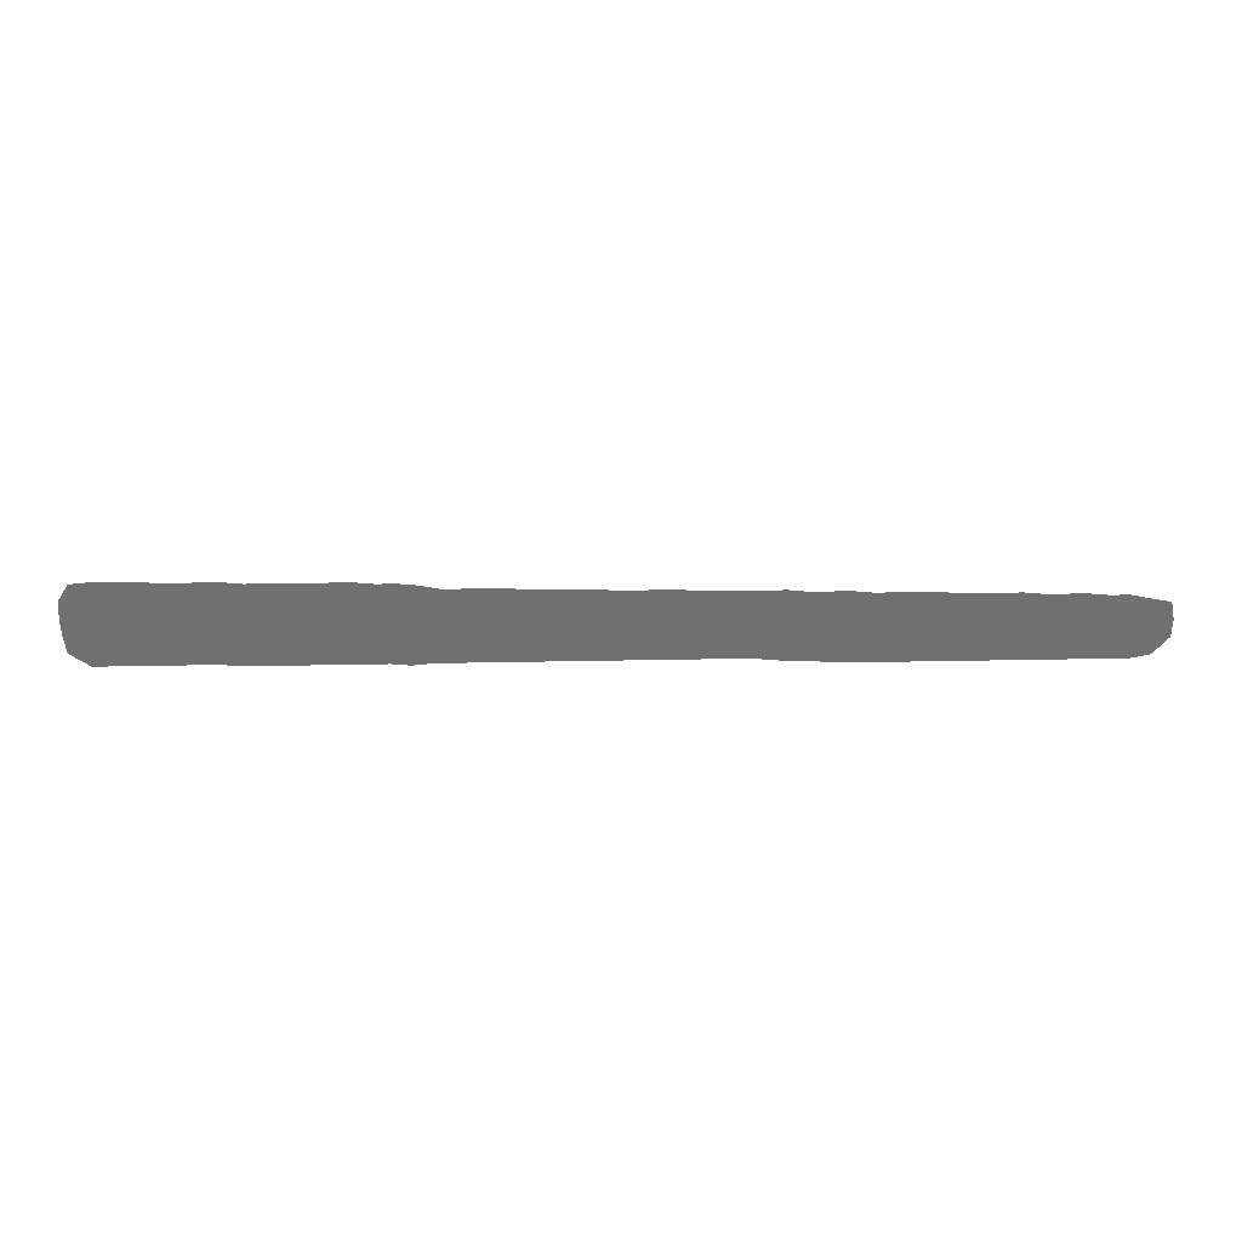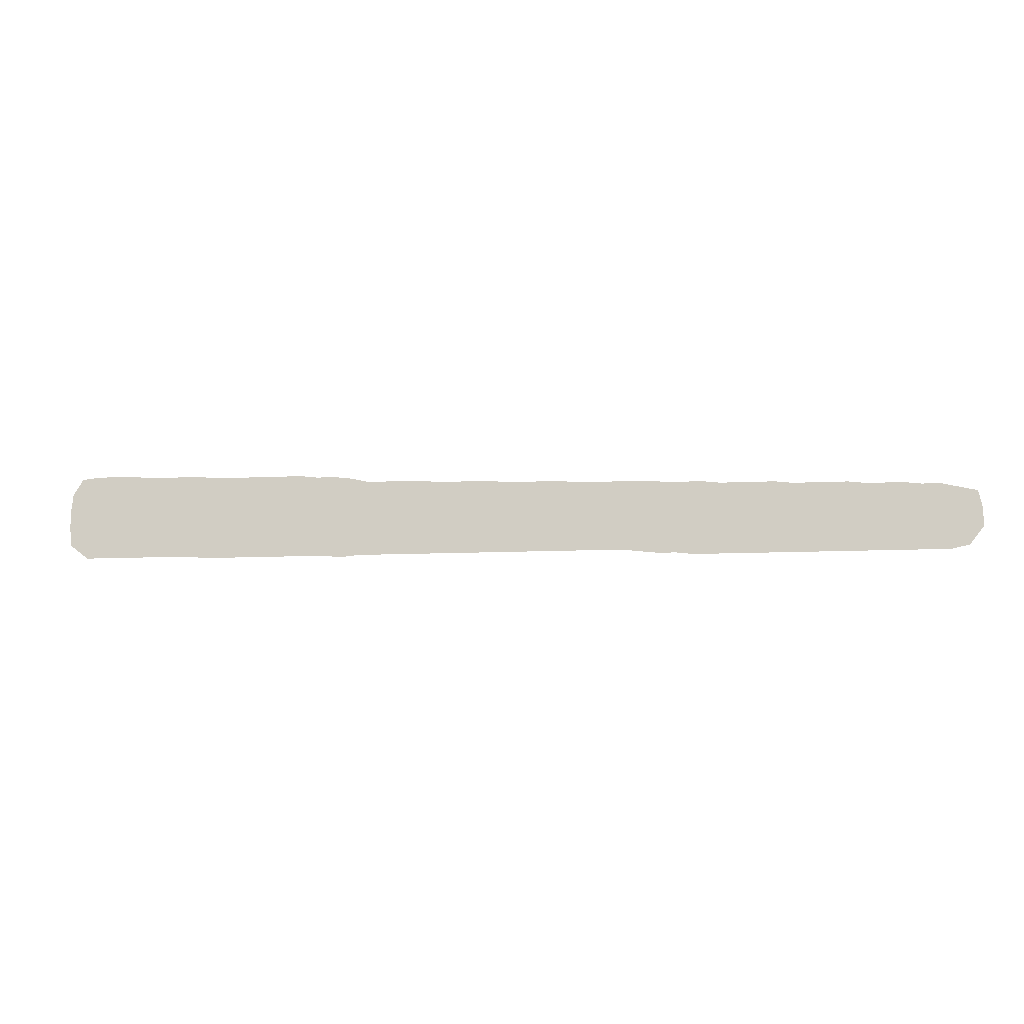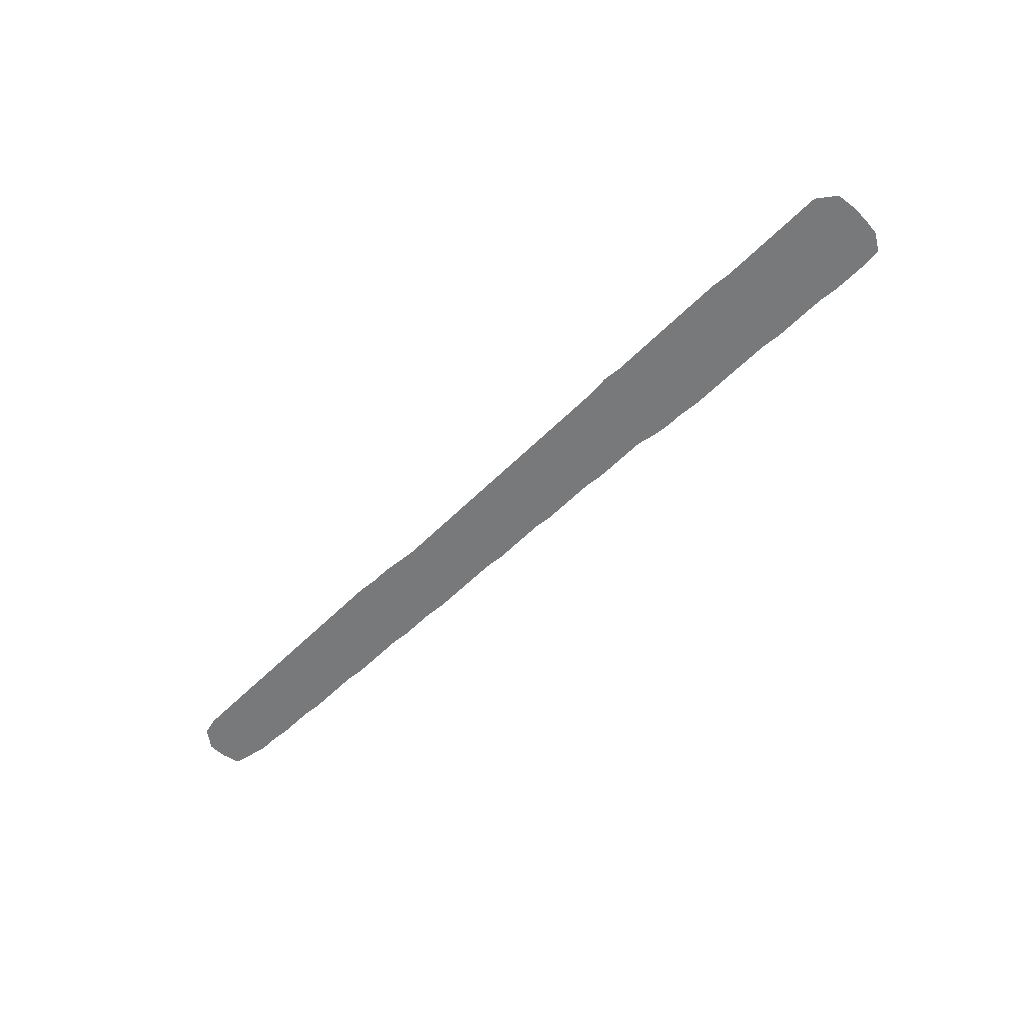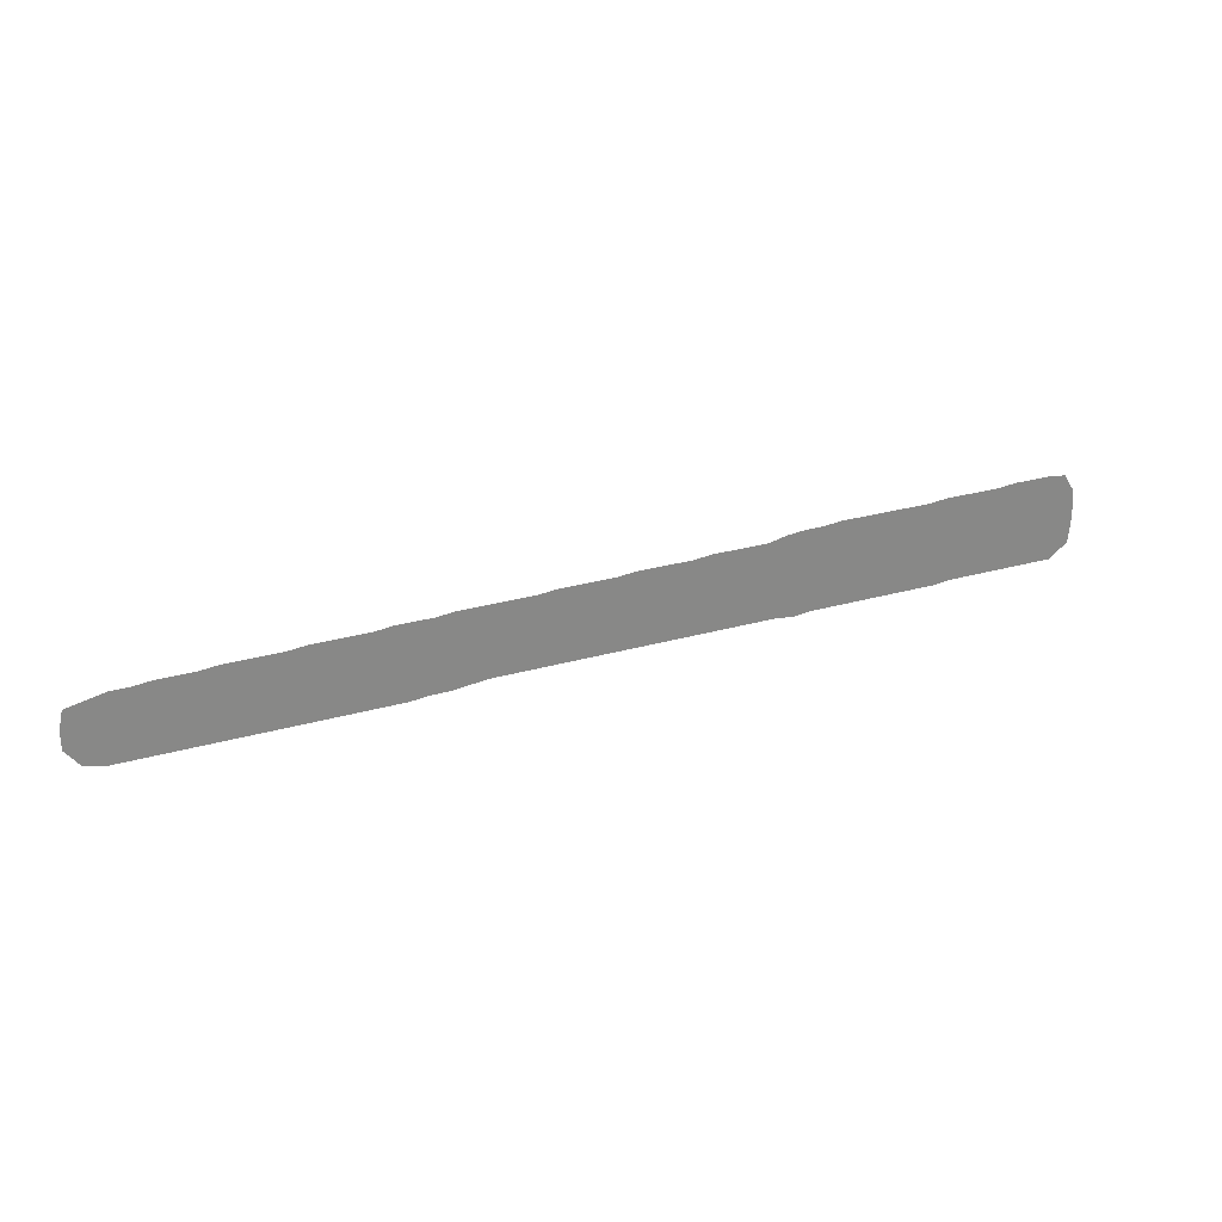
<metadata>
{"format":"obj","ext":"obj","renderer":"f3d","projection":"perspective","resolution":1024,"background":"white","views":[{"elev":35.2,"azim":178.5,"up":"+Y"},{"elev":-10.5,"azim":-172.7,"up":"+Y"},{"elev":-57.7,"azim":45.8,"up":"+Z"},{"elev":27.7,"azim":-23.6,"up":"+Y"}]}
</metadata>
<code>
v 0 0.04283 0
v 0.004283 0.0621 0
v 0.0239 0.06646 0
v 0.04283 0.07066 0
v 0.0621 0.07066 0
v 0.08137 0.0728 0
v 0.1024 0.0728 0
v 0.1199 0.0728 0
v 0.1392 0.07495 0
v 0.1602 0.07495 0
v 0.1795 0.07495 0
v 0.197 0.07495 0
v 0.2163 0.07709 0
v 0.2353 0.07709 0
v 0.2546 0.07709 0
v 0.2741 0.07709 0
v 0.2934 0.07923 0
v 0.3123 0.07923 0
v 0.3319 0.07923 0
v 0.3512 0.08137 0
v 0.3683 0.08137 0
v 0.3882 0.08137 0
v 0.4069 0.08137 0
v 0.4283 0.08137 0
v 0.4475 0.08351 0
v 0.4651 0.08351 0
v 0.4843 0.08351 0
v 0.5053 0.08351 0
v 0.5246 0.08565 0
v 0.542 0.08565 0
v 0.5613 0.08565 0
v 0.5824 0.08565 0
v 0.6017 0.08779 0
v 0.6208 0.08779 0
v 0.6422 0.08779 0
v 0.6595 0.08779 0
v 0.6788 0.09208 0
v 0.6981 0.09422 0
v 0.7173 0.09422 0
v 0.7366 0.09636 0
v 0.7555 0.09636 0
v 0.7773 0.09636 0
v 0.7967 0.09636 0
v 0.8156 0.09636 0
v 0.833 0.09636 0
v 0.8522 0.0985 0
v 0.8698 0.0985 0
v 0.8891 0.0985 0
v 0.9101 0.0985 0
v 0.9293 0.1006 0
v 0.9483 0.1006 0
v 0.9679 0.1006 0
v 0.9871 0.0985 0
v 0.9979 0.08137 0
v 1 0.0621 0
v 1 0.04283 0
v 0.9979 0.02355 0
v 0.9786 0.008565 0
v 0.9613 0.008565 0
v 0.9423 0.008565 0
v 0.9229 0.008565 0
v 0.9032 0.008565 0
v 0.884 0.008565 0
v 0.863 0.008565 0
v 0.8437 0.006424 0
v 0.8244 0.006424 0
v 0.8071 0.006424 0
v 0.7883 0.006424 0
v 0.7684 0.006424 0
v 0.749 0.006424 0
v 0.7298 0.006424 0
v 0.7088 0.006424 0
v 0.6895 0.004283 0
v 0.6702 0.006424 0
v 0.6529 0.006424 0
v 0.6341 0.006424 0
v 0.6144 0.006424 0
v 0.5956 0.006424 0
v 0.5778 0.006424 0
v 0.5604 0.006424 0
v 0.5416 0.006424 0
v 0.5225 0.006424 0
v 0.5011 0.006424 0
v 0.4796 0.006424 0
v 0.46 0.006424 0
v 0.4407 0.006424 0
v 0.4214 0.006424 0
v 0.4022 0.006424 0
v 0.3812 0.006424 0
v 0.3636 0.004478 0
v 0.3426 0.002141 0
v 0.3233 0.002141 0
v 0.3041 0 0
v 0.2852 0 0
v 0.2659 0 0
v 0.2463 0 0
v 0.2251 0 0
v 0.2054 0 0
v 0.1861 0 0
v 0.1668 0 0
v 0.1476 0 0
v 0.1287 0 0
v 0.111 0 0
v 0.09342 0 0
v 0.07433 0 0
v 0.0556 0 0
v 0.03426 0 0
v 0.01499 0.004283 0
v 0 0.02355 0
v 0.02133 0.01886 0
v 0.03062 0.03625 0
v 0.9866 0.07758 0
v 0.9715 0.08201 0
v 0.4349 0.045 0
v 0.4538 0.05129 0
v 0.9324 0.0585 0
v 0.2227 0.04467 0
v 0.1255 0.0367 0
v 0.06762 0.03233 0
v 0.3949 0.04388 0
v 0.2402 0.03944 0
v 0.277 0.03502 0
v 0.9774 0.02882 0
v 0.9504 0.05189 0
v 0.9095 0.05431 0
v 0.849 0.05467 0
v 0.6592 0.05562 0
v 0.7721 0.05243 0
v 0.7022 0.05636 0
v 0.4908 0.04464 0
v 0.5676 0.04477 0
v 0.2986 0.03957 0
v 0.1446 0.0372 0
v 0.1065 0.03652 0
v 0.04826 0.03535 0
v 0.375 0.04357 0
v 0.4148 0.04404 0
v 0.2597 0.03816 0
v 0.8881 0.05502 0
v 0.8681 0.05635 0
v 0.7368 0.04315 0
v 0.6932 0.04128 0
v 0.7907 0.05152 0
v 0.7393 0.05968 0
v 0.7211 0.04789 0
v 0.7536 0.04962 0
v 0.4715 0.04597 0
v 0.5488 0.04629 0
v 0.6786 0.04946 0
v 0.5078 0.04181 0
v 0.6595 0.03975 0
v 0.1639 0.03716 0
v 0.1837 0.03721 0
v 0.08742 0.03549 0
v 0.3551 0.04143 0
v 0.8097 0.05122 0
v 0.8291 0.05169 0
v 0.6041 0.04911 0
v 0.6251 0.04827 0
v 0.5277 0.048 0
v 0.5849 0.04184 0
v 0.3098 0.0515 0
v 0.6428 0.04418 0
v 0.8323 0.02129 0
v 0.3363 0.03516 0
v 0.2038 0.03866 0
v 0.321 0.04294 0
v 0.4556 0.06945 0
v 0.9384 0.03503 0
v 0.2187 0.02236 0
v 0.24 0.05915 0
v 0.8418 0.08381 0
v 0.9515 0.07744 0
v 0.9164 0.07042 0
v 0.8869 0.08453 0
v 0.9199 0.03973 0
v 0.7755 0.02099 0
v 0.8371 0.06793 0
v 0.7794 0.06716 0
v 0.9267 0.0231 0
v 0.4933 0.02438 0
v 0.5659 0.06569 0
v 0.2998 0.06168 0
v 0.2783 0.01558 0
v 0.259 0.05772 0
v 0.2613 0.01838 0
v 0.2408 0.0192 0
v 0.8794 0.03901 0
v 0.8996 0.03902 0
v 0.897 0.06895 0
v 0.9189 0.08654 0
v 0.8769 0.07323 0
v 0.8596 0.03809 0
v 0.7985 0.06649 0
v 0.783 0.03629 0
v 0.9095 0.02397 0
v 0.7268 0.02859 0
v 0.7072 0.03435 0
v 0.7225 0.06549 0
v 0.747 0.0338 0
v 0.7653 0.03592 0
v 0.7583 0.06986 0
v 0.4899 0.06423 0
v 0.4515 0.0287 0
v 0.4712 0.06566 0
v 0.4732 0.02614 0
v 0.553 0.02631 0
v 0.685 0.02523 0
v 0.5716 0.02528 0
v 0.5141 0.02561 0
v 0.9637 0.06454 0
v 0.6666 0.02554 0
v 0.05103 0.01709 0
v 0.8014 0.03577 0
v 0.8208 0.03617 0
v 0.8176 0.06641 0
v 0.6106 0.02759 0
v 0.8126 0.0207 0
v 0.6291 0.02666 0
v 0.6208 0.06955 0
v 0.8244 0.08197 0
v 0.5469 0.06591 0
v 0.806 0.08174 0
v 0.7573 0.02084 0
v 0.5338 0.02697 0
v 0.5298 0.06864 0
v 0.7709 0.08218 0
v 0.7153 0.01873 0
v 0.7253 0.08186 0
v 0.5917 0.02613 0
v 0.7411 0.01928 0
v 0.7878 0.08189 0
v 0.7939 0.02101 0
v 0.6468 0.02465 0
v 0.6442 0.06684 0
v 0.8711 0.02299 0
v 0.8515 0.02213 0
v 0.2974 0.0171 0
v 0.2244 0.0629 0
v 0.3334 0.01703 0
v 0.3612 0.06163 0
v 0.8906 0.02335 0
v 0.06637 0.01347 0
v 0.3204 0.06245 0
v 0.903 0.08415 0
v 0.4391 0.06497 0
v 0.9342 0.08159 0
v 0.1179 0.01868 0
v 0.4008 0.06295 0
v 0.7002 0.01823 0
v 0.9794 0.06351 0
v 0.9556 0.02912 0
v 0.1327 0.05548 0
v 0.07558 0.05277 0
v 0.9679 0.04652 0
v 0.9849 0.04832 0
v 0.8402 0.03673 0
v 0.2802 0.05574 0
v 0.1365 0.01852 0
v 0.1135 0.05479 0
v 0.3812 0.06204 0
v 0.3885 0.02519 0
v 0.4207 0.06289 0
v 0.4082 0.02525 0
v 0.429 0.02574 0
v 0.04076 0.05425 0
v 0.01928 0.0497 0
v 0.03686 0.02066 0
v 0.01391 0.03382 0
v 0.858 0.07629 0
v 0.05878 0.04987 0
v 0.2881 0.02707 0
v 0.7074 0.07672 0
v 0.6004 0.06969 0
v 0.7414 0.07775 0
v 0.688 0.07216 0
v 0.5106 0.06267 0
v 0.6686 0.07109 0
v 0.1516 0.05604 0
v 0.1557 0.01863 0
v 0.1709 0.05597 0
v 0.1754 0.01864 0
v 0.1 0.01838 0
v 0.08261 0.01712 0
v 0.09425 0.05435 0
v 0.3689 0.024 0
v 0.5843 0.06105 0
v 0.3397 0.0583 0
v 0.3507 0.02086 0
v 0.2082 0.05857 0
v 0.196 0.01933 0
v 0.19 0.05619 0
v 0.3155 0.02248 0
f 56 123 57
f 267 269 111
f 1 267 2
f 113 251 112
f 107 110 108
f 114 265 204
f 53 113 112
f 52 113 53
f 133 253 118
f 118 248 259
f 120 262 264
f 171 117 121
f 32 287 274
f 238 132 272
f 134 283 248
f 135 213 119
f 136 286 262
f 249 261 120
f 137 264 265
f 263 249 137
f 138 186 122
f 121 187 138
f 205 115 147
f 147 206 130
f 277 130 150
f 133 259 280
f 281 279 152
f 152 280 282
f 292 281 153
f 260 285 134
f 154 284 283
f 261 241 136
f 218 214 233
f 172 221 178
f 221 223 216
f 224 200 231
f 232 227 179
f 228 198 250
f 40 229 275
f 231 197 71
f 223 232 194
f 233 195 177
f 236 193 237
f 237 257 164
f 242 188 236
f 166 291 170
f 153 282 291
f 288 167 165
f 191 245 174
f 123 58 57
f 269 109 110
f 110 107 268
f 267 3 2
f 52 173 113
f 110 109 108
f 24 246 25
f 246 114 115
f 112 55 54
f 112 54 53
f 266 111 135
f 204 115 114
f 245 175 190
f 171 239 117
f 259 248 102
f 8 253 9
f 5 254 6
f 254 119 154
f 22 261 249
f 187 121 170
f 184 122 186
f 55 251 256
f 255 252 123
f 112 251 55
f 256 255 123
f 124 169 252
f 250 208 73
f 125 189 176
f 116 176 169
f 174 116 247
f 124 252 255
f 178 126 270
f 55 256 56
f 157 215 257
f 177 201 224
f 128 201 195
f 129 142 198
f 277 203 130
f 209 207 80
f 238 184 94
f 258 132 183
f 46 172 270
f 280 259 101
f 259 133 118
f 7 285 260
f 118 260 134
f 284 243 105
f 135 268 213
f 271 135 119
f 21 241 261
f 264 262 88
f 262 120 136
f 23 249 263
f 246 263 114
f 265 264 87
f 264 137 120
f 204 265 86
f 265 114 137
f 186 138 187
f 258 185 138
f 185 171 121
f 192 139 190
f 3 266 4
f 190 125 174
f 139 188 189
f 126 257 193
f 110 268 111
f 140 193 188
f 1 109 269
f 270 140 192
f 50 191 247
f 143 195 214
f 179 143 194
f 146 141 200
f 199 144 275
f 113 173 211
f 273 129 199
f 180 176 196
f 145 198 197
f 275 144 202
f 196 189 242
f 202 128 179
f 146 200 201
f 253 260 118
f 181 130 206
f 205 168 115
f 206 147 204
f 203 205 147
f 31 222 182
f 276 129 273
f 122 272 132
f 32 182 287
f 210 150 181
f 277 150 160
f 208 212 74
f 278 149 276
f 271 266 135
f 253 133 279
f 282 280 100
f 280 152 133
f 10 279 281
f 291 282 99
f 282 153 152
f 248 283 103
f 283 284 104
f 284 154 119
f 254 154 285
f 134 285 154
f 136 241 155
f 286 90 89
f 136 155 286
f 194 156 216
f 111 268 135
f 216 157 178
f 156 214 215
f 34 33 220
f 35 220 235
f 219 217 77
f 207 225 81
f 30 226 222
f 225 210 82
f 230 209 79
f 287 161 158
f 5 266 271
f 217 230 78
f 212 234 75
f 36 235 278
f 234 219 76
f 18 183 244
f 170 117 166
f 288 165 155
f 213 268 107
f 165 240 289
f 12 290 13
f 290 166 117
f 170 291 98
f 291 166 153
f 11 281 292
f 290 292 166
f 288 244 167
f 240 165 293
f 132 238 293
f 243 119 213
f 25 246 168
f 170 97 187
f 14 239 171
f 16 185 258
f 211 124 255
f 247 116 173
f 125 176 116
f 178 157 126
f 278 235 127
f 181 83 210
f 122 184 272
f 15 171 185
f 186 95 184
f 187 96 186
f 140 188 139
f 190 139 125
f 141 197 200
f 126 193 140
f 142 208 198
f 128 195 143
f 145 141 144
f 199 129 145
f 144 141 146
f 146 201 128
f 27 205 203
f 204 85 206
f 26 168 205
f 206 84 181
f 148 207 131
f 149 142 129
f 28 203 277
f 151 212 149
f 289 90 286
f 143 214 156
f 216 156 157
f 218 67 66
f 220 158 159
f 44 221 45
f 43 223 44
f 160 225 148
f 224 70 69
f 226 277 160
f 41 227 42
f 287 131 161
f 228 72 71
f 162 183 132
f 39 229 40
f 274 287 158
f 231 71 70
f 127 235 163
f 42 232 43
f 233 68 67
f 235 159 163
f 236 64 63
f 37 278 276
f 237 65 64
f 13 290 239
f 164 215 218
f 3 267 266
f 241 288 155
f 242 63 62
f 293 92 240
f 19 244 288
f 173 116 124
f 48 245 49
f 246 115 168
f 24 263 246
f 204 86 85
f 50 247 51
f 51 247 173
f 47 175 48
f 13 239 14
f 248 103 102
f 118 134 248
f 22 249 23
f 249 120 137
f 187 97 96
f 121 117 170
f 184 95 94
f 252 59 123
f 251 255 256
f 113 211 251
f 252 60 59
f 252 169 60
f 124 116 169
f 250 73 72
f 180 196 61
f 176 189 196
f 167 244 162
f 9 253 279
f 169 180 60
f 169 176 180
f 6 254 285
f 49 245 191
f 191 174 247
f 174 125 116
f 251 211 255
f 45 221 172
f 172 178 270
f 256 123 56
f 237 164 65
f 257 215 164
f 126 157 257
f 177 69 68
f 233 177 68
f 195 201 177
f 151 149 127
f 254 271 119
f 228 250 72
f 198 208 250
f 27 203 28
f 209 80 79
f 209 131 207
f 238 94 93
f 238 272 184
f 16 258 17
f 17 258 183
f 258 122 132
f 45 172 46
f 259 102 101
f 7 260 8
f 21 261 22
f 261 136 120
f 262 89 88
f 23 263 24
f 263 137 114
f 264 88 87
f 265 87 86
f 186 96 95
f 15 185 16
f 258 138 122
f 14 171 15
f 185 121 138
f 47 192 175
f 175 192 190
f 192 140 139
f 48 175 245
f 245 190 174
f 196 242 62
f 189 188 242
f 125 139 189
f 266 267 111
f 236 237 64
f 193 257 237
f 145 197 141
f 242 236 63
f 188 193 236
f 1 269 267
f 46 270 47
f 47 270 192
f 270 126 140
f 49 191 50
f 218 233 67
f 214 195 233
f 149 208 142
f 213 107 106
f 42 227 232
f 232 179 194
f 179 128 143
f 4 266 5
f 224 231 70
f 200 197 231
f 5 271 254
f 39 273 229
f 229 199 275
f 199 145 144
f 38 273 39
f 229 273 199
f 180 61 60
f 197 198 228
f 197 228 71
f 145 129 198
f 123 59 58
f 40 275 41
f 41 275 202
f 202 144 146
f 196 62 61
f 41 202 227
f 227 202 179
f 202 146 128
f 284 119 243
f 177 224 69
f 201 200 224
f 8 260 253
f 181 84 83
f 25 168 26
f 206 85 84
f 147 115 204
f 26 205 27
f 203 147 130
f 30 222 31
f 182 148 131
f 182 222 148
f 37 276 38
f 38 276 273
f 276 149 129
f 173 124 211
f 31 182 32
f 287 182 131
f 210 83 82
f 150 130 181
f 28 277 29
f 29 277 226
f 243 213 106
f 208 74 73
f 208 149 212
f 278 127 149
f 9 279 10
f 279 133 152
f 280 101 100
f 10 281 11
f 281 152 153
f 282 100 99
f 283 104 103
f 134 154 283
f 284 105 104
f 6 285 7
f 20 241 21
f 155 289 286
f 262 286 89
f 43 232 223
f 223 194 216
f 194 143 156
f 44 223 221
f 221 216 178
f 164 218 66
f 215 214 218
f 157 156 215
f 269 110 111
f 33 274 220
f 220 274 158
f 34 220 35
f 235 220 159
f 219 77 76
f 159 158 217
f 219 159 217
f 207 81 80
f 207 148 225
f 29 226 30
f 222 160 148
f 222 226 160
f 225 82 81
f 160 150 210
f 225 160 210
f 230 79 78
f 161 131 209
f 230 161 209
f 51 173 52
f 167 162 132
f 217 78 77
f 158 161 230
f 217 158 230
f 212 75 74
f 151 163 234
f 212 151 234
f 35 235 36
f 32 274 33
f 151 127 163
f 234 76 75
f 163 159 219
f 234 163 219
f 17 183 18
f 36 278 37
f 244 183 162
f 170 98 97
f 19 288 20
f 20 288 241
f 164 66 65
f 289 91 90
f 289 240 91
f 155 165 289
f 290 117 239
f 12 292 290
f 291 99 98
f 11 292 12
f 292 153 166
f 18 244 19
f 240 92 91
f 165 167 293
f 293 93 92
f 293 238 93
f 167 132 293
f 243 106 105

</code>
